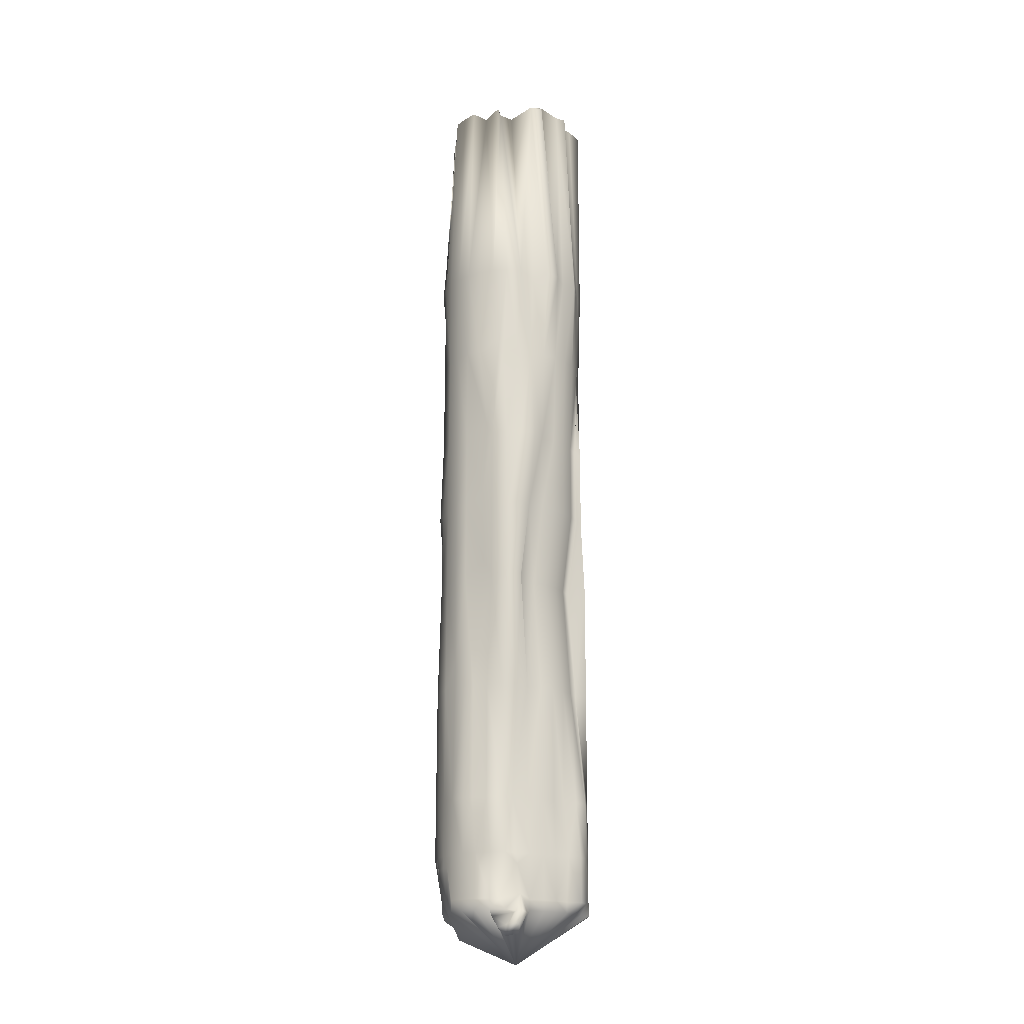
<metadata>
{"format":"obj","ext":"obj","renderer":"f3d","projection":"perspective","resolution":1024,"background":"white","views":[{"elev":-18.8,"azim":150.7,"up":"+Z"}]}
</metadata>
<code>
o Cylinder
v 0 0.5986 -1.003
v 0 0.8371 0.9968
v 0.1951 0.5794 -1.003
v 0.1951 0.984 0.9968
v 0.3827 0.9206 -1.003
v 0.3827 0.9271 0.997
v 0.5556 0.8282 -1.003
v 0.5556 0.8347 0.9973
v 0.7071 0.7039 -1.002
v 0.7071 0.7103 0.9977
v 0.7323 0.5339 -0.7728
v 0.7315 0.6212 1.118
v 0.9239 0.3794 -1.001
v 0.9239 0.3859 0.9988
v 0.9808 0.1919 -1.001
v 0.9808 0.1983 0.9994
v 1 -0.003238 -1
v 1 0.003238 1
v 0.9808 -0.1983 -0.9994
v 0.9808 -0.1919 1.001
v 0.8692 -0.3242 -0.8924
v 0.8593 -0.2787 1.072
v 0.7768 -0.4971 -0.8918
v 0.7669 -0.4516 1.073
v 0.6524 -0.6486 -0.8913
v 0.6425 -0.6031 1.073
v 0.5556 -0.8347 -0.9973
v 0.491 -0.7275 1.074
v 0.3827 -0.9271 -0.997
v 0.3827 -0.9206 1.003
v 0.1951 -0.984 -0.9968
v 0.1951 -0.9775 1.003
v -0 -1.003 -0.9968
v -0 -0.9968 1.003
v -0.1951 -0.984 -0.9968
v -0.1951 -0.9775 1.003
v -0.3827 -0.9271 -0.997
v -0.3827 -0.9206 1.003
v -0.5556 -0.8347 -0.9973
v -0.5556 -0.8282 1.003
v -0.7071 -0.7103 -0.9977
v -0.7071 -0.7039 1.002
v -0.8315 -0.5588 -0.9982
v -0.8315 -0.5523 1.002
v -0.9239 -0.3859 -0.9988
v -0.9239 -0.3794 1.001
v -0.9731 -0.1338 -0.9852
v -0.9808 -0.1918 1.001
v -1 -0.003237 -1
v -0.9137 0.06061 0.9396
v -0.9808 0.1919 -1.001
v -0.8945 0.2557 0.939
v -0.9239 0.3794 -1.001
v -0.8376 0.4433 0.9384
v -0.8315 0.5523 -1.002
v -0.7452 0.6162 0.9378
v -0.7071 0.3057 -1.002
v -0.7071 0.5442 0.9977
v -0.5556 0.4301 -1.003
v -0.5556 0.6686 0.9973
v -0.3827 0.5225 -1.003
v -0.3827 0.761 0.997
v -0.1951 0.5794 -1.003
v -0.1951 0.8179 0.9968
v 0.1025 0.7816 3.416
v -0 1.011 3.429
v 0.3827 0.935 3.429
v 0.5556 0.8426 3.43
v 0.7071 0.7182 3.43
v 0.8315 0.5667 3.43
v 0.9239 0.3938 3.431
v 0.9808 0.2062 3.432
v 1 0.01111 3.432
v 0.9808 -0.184 3.433
v 0.9239 -0.3716 3.434
v 0.8315 -0.5445 3.434
v 0.7071 -0.696 3.435
v 0.5556 -0.8204 3.435
v 0.3827 -0.9128 3.435
v 0.1951 -0.9697 3.435
v -0 -0.9889 3.436
v -0.1951 -0.9697 3.435
v -0.3827 -0.9128 3.435
v -0.5556 -0.8204 3.435
v -0.7071 -0.696 3.435
v -0.8315 -0.5445 3.434
v -0.9239 -0.3716 3.434
v -0.9808 -0.184 3.433
v -1 0.01112 3.432
v -0.9808 0.2062 3.432
v -0.9239 0.3777 3.431
v -0.8315 0.4674 3.43
v -0.7071 0.619 3.43
v -0.5556 0.8265 3.43
v -0.3827 0.8028 3.429
v -0.1951 0.9758 3.429
v 0.1129 0.7658 6.207
v -0.06351 0.7624 6.228
v 0.2509 0.4273 6.142
v 0.4518 0.4696 6.131
v 0.5177 0.4999 6.201
v 0.6004 0.3018 6.1
v 0.7642 0.2231 6.185
v 0.8211 0.03555 6.186
v 0.8403 -0.1595 6.187
v 0.6918 -0.3001 6.197
v 0.6349 -0.4877 6.198
v 0.7022 -0.4812 6.122
v 0.5778 -0.6327 6.143
v 0.5556 -0.8116 6.134
v 0.3538 -0.8134 6.154
v 0.1662 -0.8703 6.154
v -0.000175 -0.8616 6.139
v -0.1664 -0.9331 6.14
v -0.354 -0.8762 6.14
v -0.3232 -0.6655 6.203
v -0.4747 -0.5411 6.182
v -0.5991 -0.3896 6.202
v -0.7693 -0.3554 6.191
v -0.8262 -0.1679 6.19
v -0.6328 0.04647 6.322
v -0.7112 0.2205 6.262
v -0.8952 0.4304 6.136
v -0.7293 0.4571 6.199
v -0.5955 0.5262 6.169
v -0.4806 0.732 6.183
v -0.3372 0.7422 6.172
v -0.1095 0.6958 6.294
v 0 0.7691 -3.937
v 0.1951 0.7499 -3.937
v 0.3827 0.693 -3.937
v 0.5556 0.7144 -3.937
v 0.7071 0.5901 -3.936
v 0.8315 0.4385 -3.936
v 0.9239 0.3699 -3.935
v 0.9808 0.1824 -3.935
v 1 -0.01274 -3.934
v 0.9808 -0.2078 -3.933
v 0.9239 -0.3954 -3.933
v 0.8315 -0.5683 -3.932
v 0.7071 -0.7198 -3.932
v 0.5556 -0.8442 -3.931
v 0.4044 -0.859 -3.954
v 0.1951 -0.9935 -3.931
v -0 -1.013 -3.931
v -0.1318 -0.826 -3.971
v 0.1158 -0.3057 -4.081
v -0.514 -0.7543 -3.949
v -0.7071 -0.7198 -3.932
v -0.8315 -0.5683 -3.932
v -0.8416 -0.3366 -3.944
v -0.9808 -0.2078 -3.933
v -1 -0.01274 -3.934
v -0.9808 0.1824 -3.935
v -0.8006 0.3607 -3.952
v -0.8315 0.5428 -3.936
v -0.7071 0.6944 -3.936
v -0.5556 0.7144 -3.937
v -0.3827 0.693 -3.937
v -0.1951 0.7499 -3.937
v 0 0.8192 -5.354
v 0.1951 0.8 -5.354
v 0.3626 0.8555 -5.153
v 0.5556 0.8141 -5.354
v 0.7071 0.6898 -5.353
v 0.8449 0.5382 -5.353
v 0.9373 0.3654 -5.352
v 0.9808 0.1778 -5.352
v 0.7337 -0.5404 -5.321
v 0.6278 -0.6504 -5.399
v 0.5556 -0.8488 -5.348
v 0.4044 -0.8636 -5.371
v -0.1734 -0.9205 -5.371
v -0.3827 -0.9412 -5.348
v -0.4733 -0.79 -5.36
v -0.6248 -0.6656 -5.36
v -0.8315 -0.5729 -5.349
v -0.9239 -0.4 -5.35
v -0.8575 -0.2217 -5.368
v -0.8765 -0.02411 -5.368
v -0.8575 0.1685 -5.369
v -0.9239 0.3654 -5.352
v -0.8315 0.5382 -5.353
v -0.7071 0.5263 -5.353
v -0.5556 0.6507 -5.354
v -0.3809 0.7437 -5.354
v -0.1951 0.8 -5.354
v 0.02818 -0.9391 -5.371
v 0.2182 -0.9201 -5.371
v -0.361 -0.8613 -4.662
v -0.05645 -0.005542 -5.958
v -0.1734 -0.9182 -4.662
v 0.8315 0.5405 -4.644
v 0.7071 0.6921 -4.645
v 0 0.8215 -4.646
v -0.1951 0.8023 -4.646
v -0.5556 -0.8465 -4.64
v 0.9239 0.3676 -4.644
v -0.7071 -0.7221 -4.64
v 0.9808 0.1801 -4.643
v -0.7492 -0.5118 -4.652
v 1 -0.01503 -4.643
v -0.9239 -0.3977 -4.641
v 0.9808 -0.2101 -4.642
v -0.9808 -0.2101 -4.642
v 0.9226 -0.4001 -4.641
v -0.8766 -0.02305 -4.66
v 0.7543 -0.4948 -4.691
v -0.8575 0.1708 -4.66
v 0.706 -0.723 -4.64
v -0.9239 0.3676 -4.644
v 0.5556 -0.8465 -4.64
v -0.8315 0.5405 -4.644
v 0.4044 -0.8613 -4.662
v 0.1951 0.8023 -4.646
v -0.7071 0.6921 -4.645
v 0.3734 0.8096 -4.658
v -0.5556 0.8164 -4.645
v 0.5556 0.8164 -4.645
v -0.3818 0.8048 -4.646
v 0.02495 -0.9371 -4.662
v 0.2175 -0.918 -4.662
v -0.3827 -0.9401 -5.211
v 0.8449 0.5394 -5.216
v 0 0.8204 -5.218
v -0.4733 -0.7888 -5.223
v 0.9373 0.3665 -5.216
v -0.6248 -0.6644 -5.224
v 0.9808 0.1789 -5.215
v -0.8315 -0.5717 -5.213
v 1 -0.01618 -4.794
v -0.9239 -0.3989 -5.213
v 0.869 -0.3778 -4.781
v -0.9808 -0.2113 -5.214
v -0.8765 -0.02358 -5.232
v 0.7337 -0.5393 -5.185
v -0.8575 0.1696 -5.232
v 0.6283 -0.6488 -5.262
v -0.9239 0.3665 -5.216
v 0.5556 -0.8476 -5.212
v -0.8315 0.5394 -5.216
v 0.4044 -0.8625 -5.234
v 0.1951 0.8012 -5.218
v -0.7071 0.6909 -5.217
v 0.3996 0.8474 -4.79
v -0.5556 0.8153 -5.217
v 0.5556 0.6518 -5.217
v -0.3813 0.7447 -5.217
v 0.02657 -0.9381 -5.234
v 0.2179 -0.9191 -5.234
v -0.1734 -0.9194 -5.234
v 0.7071 0.6909 -5.217
v -0.1951 0.8012 -5.218
v 0.8 0.4113 -5.489
v 0.3827 -0.9319 -2.464
v 0.5556 -0.8395 -2.464
v -0.8738 -0.1159 -2.689
v -0.9239 -0.3907 -2.466
v 0.1951 0.7546 -2.47
v 0 0.7739 -2.47
v -0.1951 0.7546 -2.47
v 0.9239 -0.3907 -2.466
v 0.9808 -0.2031 -2.466
v -0.514 -0.7495 -2.482
v -0.3411 -0.8419 -2.482
v -0.7071 0.481 -2.469
v -0.8315 0.5476 -2.469
v 0.9239 0.3747 -2.468
v 0.8315 0.4433 -2.469
v 0.1951 -0.9888 -2.464
v -0.893 0.07915 -2.69
v 0.3827 0.8116 -2.47
v 0.8315 -0.5636 -2.465
v -0.6655 -0.6252 -2.483
v -0.5556 0.6053 -2.47
v 0.9323 0.1299 -2.124
v -0 -1.008 -2.464
v -0.9808 0.1871 -2.468
v 0.5556 0.7192 -2.47
v 0.7071 -0.7151 -2.465
v -0.7899 -0.4736 -2.483
v -0.3827 0.6977 -2.47
v 1 -0.007989 -2.467
v -0.1535 -0.8988 -2.482
v -0.9239 0.3747 -2.468
v 0.7071 0.5948 -2.469
v 0.6061 0.7266 2.417
v 0.8315 0.5628 2.227
v 0.491 -0.7235 2.302
v 0.3827 -0.9167 2.232
v -0.9239 -0.3755 2.23
v -0.9808 -0.1879 2.229
v -0 0.9108 2.225
v 0.1951 0.8916 2.225
v -0.1951 0.8916 2.225
v 0.9808 -0.1879 2.229
v 0.8593 -0.2747 2.301
v -0.3827 -0.9167 2.232
v -0.5556 -0.8242 2.231
v -0.7452 0.5237 2.166
v -0.7071 0.6179 2.226
v 0.9239 0.3899 2.227
v 0.1951 -0.9736 2.232
v -0.8166 0.01236 2.392
v 0.3827 0.8347 2.226
v 0.7669 -0.4476 2.301
v -0.7071 -0.6999 2.231
v -0.5556 0.7423 2.226
v 0.9808 0.2023 2.228
v -0 -0.9928 2.232
v -0.7974 0.2074 2.391
v 0.5556 0.7423 2.226
v 0.6425 -0.5991 2.302
v -0.8315 -0.5484 2.23
v -0.3827 0.8347 2.226
v 1 0.007217 2.229
v -0.1951 -0.9736 2.232
v -0.8376 0.4473 2.167
v 0 0.8339 -0.003238
v 0.1951 0.8146 -0.003176
v 0.3827 0.9239 -0.002992
v 0.5556 0.8315 -0.002693
v 0.7071 0.7071 -0.00229
v 0.7671 0.547 0.1421
v 0.9239 0.3827 -0.001239
v 0.9808 0.1951 -0.000632
v 1 0 -0
v 0.9808 -0.1951 0.000632
v 0.9239 -0.3827 0.001239
v 0.8315 -0.5556 0.001799
v 0.7071 -0.7071 0.00229
v 0.5556 -0.8315 0.002693
v 0.3827 -0.9239 0.002992
v 0.1951 -0.9808 0.003176
v -0 -1 0.003238
v -0.1951 -0.9808 0.003176
v -0.3827 -0.9239 0.002992
v -0.5556 -0.8315 0.002693
v -0.7071 -0.7071 0.00229
v -0.8315 -0.5556 0.001799
v -0.9239 -0.3827 0.001239
v -0.9808 -0.1951 0.000632
v -0.9137 0.05737 -0.0604
v -0.8945 0.2525 -0.06103
v -0.8376 0.44 -0.06164
v -0.7452 0.6129 -0.0622
v -0.7071 0.541 -0.00229
v -0.5556 0.6653 -0.002693
v -0.3827 0.7577 -0.002992
v -0.1951 0.8146 -0.003176
v 0.8 0.4113 -5.489
v 0.2112 0.5977 -5.514
v 0.2889 0.8971 -5.391
v 0.4388 0.8198 -5.389
v 0.3559 0.3766 -5.576
v 0.4166 0.8562 -5.37
v 0.3572 0.9007 -5.361
v 0.2372 0.3825 -5.588
v 0.4762 0.528 -5.585
v 0.6645 0.6615 -5.436
v 0.6679 -0.1884 -5.664
v 0.9838 -0.1761 -4.806
v 0.821 -0.3962 -5.169
v 0.9912 0.07323 -4.794
v 0.9167 -0.04367 -5.345
v 0.547 0.05796 5.808
v -0.3599 0.04965 6.135
v 0.403 -0.6493 5.924
v 0.3788 0.8431 -5.644
v 0.4214 0.9457 -5.55
v 0.5713 0.8684 -5.547
v 0.5492 0.9048 -5.529
v 0.4897 0.9493 -5.519
v 0.6341 0.7715 -5.577
v 0.5004 0.722 -5.675
f 2 320 319
f 4 321 320
f 6 322 321
f 8 323 322
f 10 324 323
f 324 14 325
f 14 326 325
f 16 327 326
f 18 328 327
f 20 329 328
f 329 24 330
f 330 26 331
f 331 28 332
f 332 30 333
f 30 334 333
f 32 335 334
f 34 336 335
f 36 337 336
f 38 338 337
f 40 339 338
f 42 340 339
f 44 341 340
f 46 342 341
f 342 50 343
f 50 344 343
f 52 345 344
f 54 346 345
f 56 347 346
f 58 348 347
f 60 349 348
f 287 70 288
f 62 350 349
f 64 319 350
f 255 142 256
f 77 108 109
f 289 79 290
f 291 88 292
f 293 65 294
f 293 96 66
f 297 74 75
f 298 84 299
f 301 92 93
f 288 71 302
f 290 80 303
f 304 88 89
f 294 67 305
f 306 75 76
f 299 85 307
f 308 93 94
f 302 72 309
f 303 81 310
f 304 90 311
f 305 68 312
f 313 76 77
f 314 85 86
f 315 94 95
f 309 73 316
f 310 82 317
f 311 91 318
f 287 68 69
f 289 77 78
f 314 87 291
f 295 95 96
f 316 74 296
f 317 83 298
f 318 92 300
f 99 128 367
f 90 123 91
f 77 110 78
f 92 123 124
f 79 110 111
f 66 97 65
f 92 125 93
f 80 111 112
f 67 97 99
f 94 125 126
f 80 113 81
f 67 100 68
f 94 127 95
f 81 114 82
f 69 100 101
f 96 127 128
f 82 115 83
f 69 102 70
f 96 98 66
f 84 115 116
f 71 102 103
f 84 117 85
f 72 103 104
f 86 117 118
f 73 104 105
f 86 119 87
f 74 105 106
f 87 120 88
f 75 106 107
f 89 120 121
f 76 107 108
f 89 122 90
f 251 174 173
f 257 151 258
f 260 130 129
f 260 160 261
f 262 138 263
f 265 148 147
f 266 156 267
f 269 135 134
f 255 144 143
f 257 153 152
f 259 131 130
f 273 139 262
f 264 149 148
f 275 157 266
f 268 136 135
f 277 144 270
f 271 154 153
f 279 131 272
f 280 140 273
f 274 150 149
f 282 158 275
f 283 136 276
f 284 145 277
f 285 154 278
f 286 132 279
f 256 141 280
f 281 151 150
f 261 159 282
f 263 137 283
f 284 147 146
f 285 156 155
f 269 133 286
f 161 191 187
f 224 165 252
f 253 161 187
f 226 174 223
f 227 166 224
f 226 176 175
f 229 167 227
f 228 177 176
f 229 364 168
f 230 178 177
f 362 363 365
f 234 178 232
f 235 179 234
f 363 236 169
f 235 181 180
f 238 169 236
f 237 182 181
f 238 171 170
f 239 183 182
f 242 171 240
f 243 161 225
f 241 184 183
f 250 172 242
f 243 163 162
f 244 185 184
f 250 188 189
f 247 163 245
f 246 186 185
f 249 173 188
f 247 165 164
f 253 186 248
f 188 191 189
f 364 231 365
f 180 191 179
f 171 191 170
f 185 191 184
f 356 357 163
f 175 191 174
f 184 191 183
f 170 191 169
f 363 191 361
f 182 191 181
f 166 191 165
f 177 191 176
f 174 191 173
f 353 352 162
f 162 191 161
f 173 191 188
f 167 191 254
f 178 191 177
f 168 191 167
f 179 191 178
f 186 191 185
f 172 191 171
f 187 191 186
f 189 191 172
f 181 191 180
f 169 191 363
f 183 191 182
f 165 360 164
f 176 191 175
f 160 220 159
f 132 194 219
f 146 221 145
f 158 220 218
f 131 219 217
f 144 221 222
f 158 216 157
f 131 215 130
f 143 222 214
f 157 213 156
f 129 215 195
f 143 212 142
f 155 213 211
f 142 210 141
f 154 211 209
f 140 210 208
f 154 207 153
f 140 206 139
f 153 205 152
f 139 204 138
f 151 205 203
f 138 202 137
f 150 203 201
f 137 200 136
f 150 199 149
f 136 198 135
f 148 199 197
f 134 198 193
f 148 190 147
f 129 196 160
f 133 193 194
f 146 190 192
f 220 253 248
f 194 247 219
f 221 251 249
f 220 246 218
f 219 245 217
f 222 249 250
f 218 244 216
f 215 245 243
f 214 250 242
f 216 241 213
f 195 243 225
f 214 240 212
f 213 239 211
f 210 240 238
f 209 239 237
f 210 236 208
f 209 235 207
f 208 363 206
f 207 234 205
f 206 233 204
f 205 232 203
f 204 233 362
f 201 232 230
f 364 229 200
f 201 228 199
f 200 227 198
f 197 228 226
f 198 224 193
f 190 226 223
f 195 253 196
f 193 252 194
f 192 223 251
f 191 166 254
f 166 167 254
f 9 269 286
f 55 285 53
f 35 265 284
f 19 283 17
f 63 282 61
f 43 258 281
f 27 280 25
f 9 279 7
f 53 278 51
f 35 277 33
f 17 276 15
f 61 275 59
f 43 274 41
f 25 273 23
f 7 272 5
f 49 278 271
f 33 270 31
f 13 276 268
f 59 266 57
f 41 264 39
f 23 262 21
f 5 259 3
f 49 257 47
f 31 255 29
f 13 269 11
f 55 266 267
f 39 265 37
f 19 262 263
f 1 261 63
f 1 259 260
f 47 258 45
f 29 256 27
f 54 300 56
f 36 298 38
f 18 296 20
f 64 315 295
f 44 291 46
f 26 289 28
f 10 312 287
f 52 318 54
f 34 317 36
f 16 316 18
f 62 308 315
f 42 314 44
f 24 313 26
f 8 305 312
f 50 311 52
f 32 310 34
f 14 309 16
f 60 301 308
f 40 307 42
f 22 306 24
f 6 294 305
f 50 292 304
f 30 303 32
f 12 302 14
f 58 300 301
f 38 299 40
f 22 296 297
f 2 295 293
f 2 294 4
f 46 292 48
f 28 290 30
f 12 287 288
f 350 1 63
f 349 63 61
f 348 61 59
f 347 59 57
f 346 57 55
f 345 55 53
f 344 53 51
f 343 51 49
f 47 343 49
f 45 342 47
f 340 45 43
f 339 43 41
f 338 41 39
f 337 39 37
f 336 37 35
f 335 35 33
f 334 33 31
f 333 31 29
f 332 29 27
f 25 332 27
f 330 25 23
f 329 23 21
f 328 21 19
f 327 19 17
f 326 17 15
f 325 15 13
f 11 325 13
f 323 11 9
f 322 9 7
f 321 7 5
f 320 5 3
f 1 320 3
f 359 355 375
f 358 191 352
f 357 370 353
f 365 361 191
f 168 365 191
f 363 362 233
f 231 362 365
f 363 361 365
f 168 364 365
f 102 101 100
f 366 108 106
f 366 367 368
f 114 113 116
f 367 121 118
f 368 112 111
f 372 371 375
f 371 374 375
f 352 375 358
f 359 374 360
f 355 358 375
f 356 373 357
f 360 371 354
f 353 369 352
f 354 372 356
f 370 373 375
f 369 370 375
f 373 372 375
f 2 4 320
f 4 6 321
f 6 8 322
f 8 10 323
f 10 12 324
f 324 12 14
f 14 16 326
f 16 18 327
f 18 20 328
f 20 22 329
f 329 22 24
f 330 24 26
f 331 26 28
f 332 28 30
f 30 32 334
f 32 34 335
f 34 36 336
f 36 38 337
f 38 40 338
f 40 42 339
f 42 44 340
f 44 46 341
f 46 48 342
f 342 48 50
f 50 52 344
f 52 54 345
f 54 56 346
f 56 58 347
f 58 60 348
f 60 62 349
f 287 69 70
f 62 64 350
f 64 2 319
f 255 143 142
f 77 76 108
f 289 78 79
f 291 87 88
f 293 66 65
f 293 295 96
f 297 296 74
f 298 83 84
f 301 300 92
f 288 70 71
f 290 79 80
f 304 292 88
f 294 65 67
f 306 297 75
f 299 84 85
f 308 301 93
f 302 71 72
f 303 80 81
f 304 89 90
f 305 67 68
f 313 306 76
f 314 307 85
f 315 308 94
f 309 72 73
f 310 81 82
f 311 90 91
f 287 312 68
f 289 313 77
f 314 86 87
f 295 315 95
f 316 73 74
f 317 82 83
f 318 91 92
f 99 97 128
f 97 98 128
f 128 127 367
f 127 126 125
f 367 127 125
f 367 366 99
f 90 122 123
f 77 109 110
f 92 91 123
f 79 78 110
f 66 98 97
f 92 124 125
f 80 79 111
f 67 65 97
f 94 93 125
f 80 112 113
f 67 99 100
f 94 126 127
f 81 113 114
f 69 68 100
f 96 95 127
f 82 114 115
f 69 101 102
f 96 128 98
f 84 83 115
f 71 70 102
f 84 116 117
f 72 71 103
f 86 85 117
f 73 72 104
f 86 118 119
f 74 73 105
f 87 119 120
f 75 74 106
f 89 88 120
f 76 75 107
f 89 121 122
f 251 223 174
f 257 152 151
f 260 259 130
f 260 129 160
f 262 139 138
f 265 264 148
f 266 157 156
f 269 268 135
f 255 270 144
f 257 271 153
f 259 272 131
f 273 140 139
f 264 274 149
f 275 158 157
f 268 276 136
f 277 145 144
f 271 278 154
f 279 132 131
f 280 141 140
f 274 281 150
f 282 159 158
f 283 137 136
f 284 146 145
f 285 155 154
f 286 133 132
f 256 142 141
f 281 258 151
f 261 160 159
f 263 138 137
f 284 265 147
f 285 267 156
f 269 134 133
f 224 166 165
f 253 225 161
f 226 175 174
f 227 167 166
f 226 228 176
f 229 168 167
f 228 230 177
f 230 232 178
f 234 179 178
f 235 180 179
f 235 237 181
f 238 170 169
f 237 239 182
f 238 240 171
f 239 241 183
f 242 172 171
f 243 162 161
f 241 244 184
f 250 189 172
f 243 245 163
f 244 246 185
f 250 249 188
f 247 164 163
f 246 248 186
f 249 251 173
f 247 252 165
f 253 187 186
f 163 164 356
f 164 354 356
f 357 353 163
f 162 163 353
f 352 191 162
f 165 191 355
f 355 359 360
f 360 354 164
f 165 355 360
f 160 196 220
f 132 133 194
f 146 192 221
f 158 159 220
f 131 132 219
f 144 145 221
f 158 218 216
f 131 217 215
f 143 144 222
f 157 216 213
f 129 130 215
f 143 214 212
f 155 156 213
f 142 212 210
f 154 155 211
f 140 141 210
f 154 209 207
f 140 208 206
f 153 207 205
f 139 206 204
f 151 152 205
f 138 204 202
f 150 151 203
f 137 202 200
f 150 201 199
f 136 200 198
f 148 149 199
f 134 135 198
f 148 197 190
f 129 195 196
f 133 134 193
f 146 147 190
f 220 196 253
f 194 252 247
f 221 192 251
f 220 248 246
f 219 247 245
f 222 221 249
f 218 246 244
f 215 217 245
f 214 222 250
f 216 244 241
f 195 215 243
f 214 242 240
f 213 241 239
f 210 212 240
f 209 211 239
f 210 238 236
f 209 237 235
f 208 236 363
f 207 235 234
f 206 363 233
f 205 234 232
f 231 202 362
f 202 204 362
f 201 203 232
f 200 202 364
f 202 231 364
f 201 230 228
f 200 229 227
f 197 199 228
f 198 227 224
f 190 197 226
f 195 225 253
f 193 224 252
f 192 190 223
f 9 11 269
f 55 267 285
f 35 37 265
f 19 263 283
f 63 261 282
f 43 45 258
f 27 256 280
f 9 286 279
f 53 285 278
f 35 284 277
f 17 283 276
f 61 282 275
f 43 281 274
f 25 280 273
f 7 279 272
f 49 51 278
f 33 277 270
f 13 15 276
f 59 275 266
f 41 274 264
f 23 273 262
f 5 272 259
f 49 271 257
f 31 270 255
f 13 268 269
f 55 57 266
f 39 264 265
f 19 21 262
f 1 260 261
f 1 3 259
f 47 257 258
f 29 255 256
f 54 318 300
f 36 317 298
f 18 316 296
f 64 62 315
f 44 314 291
f 26 313 289
f 10 8 312
f 52 311 318
f 34 310 317
f 16 309 316
f 62 60 308
f 42 307 314
f 24 306 313
f 8 6 305
f 50 304 311
f 32 303 310
f 14 302 309
f 60 58 301
f 40 299 307
f 22 297 306
f 6 4 294
f 50 48 292
f 30 290 303
f 12 288 302
f 58 56 300
f 38 298 299
f 22 20 296
f 2 64 295
f 2 293 294
f 46 291 292
f 28 289 290
f 12 10 287
f 350 319 1
f 349 350 63
f 348 349 61
f 347 348 59
f 346 347 57
f 345 346 55
f 344 345 53
f 343 344 51
f 47 342 343
f 45 341 342
f 340 341 45
f 339 340 43
f 338 339 41
f 337 338 39
f 336 337 37
f 335 336 35
f 334 335 33
f 333 334 31
f 332 333 29
f 25 331 332
f 330 331 25
f 329 330 23
f 328 329 21
f 327 328 19
f 326 327 17
f 325 326 15
f 11 324 325
f 323 324 11
f 322 323 9
f 321 322 7
f 320 321 5
f 1 319 320
f 358 355 191
f 357 373 370
f 100 99 102
f 99 366 102
f 103 102 104
f 102 366 104
f 366 368 108
f 108 107 106
f 106 105 366
f 105 104 366
f 113 368 116
f 368 367 116
f 367 117 116
f 116 115 114
f 117 367 118
f 367 125 122
f 122 125 124
f 124 123 122
f 121 367 122
f 120 119 118
f 121 120 118
f 109 108 368
f 368 113 112
f 111 110 368
f 110 109 368
f 352 369 375
f 359 375 374
f 356 372 373
f 360 374 371
f 353 370 369
f 354 371 372
l 254 351

</code>
